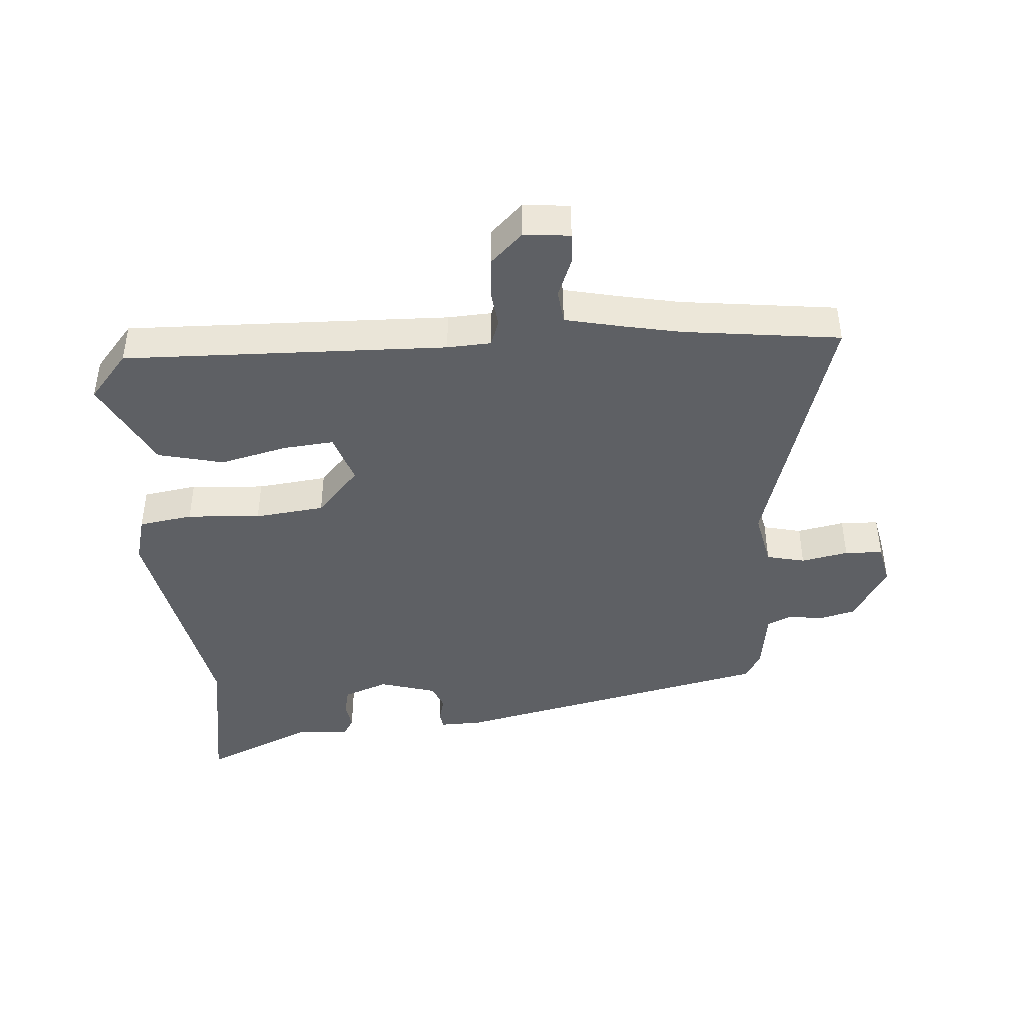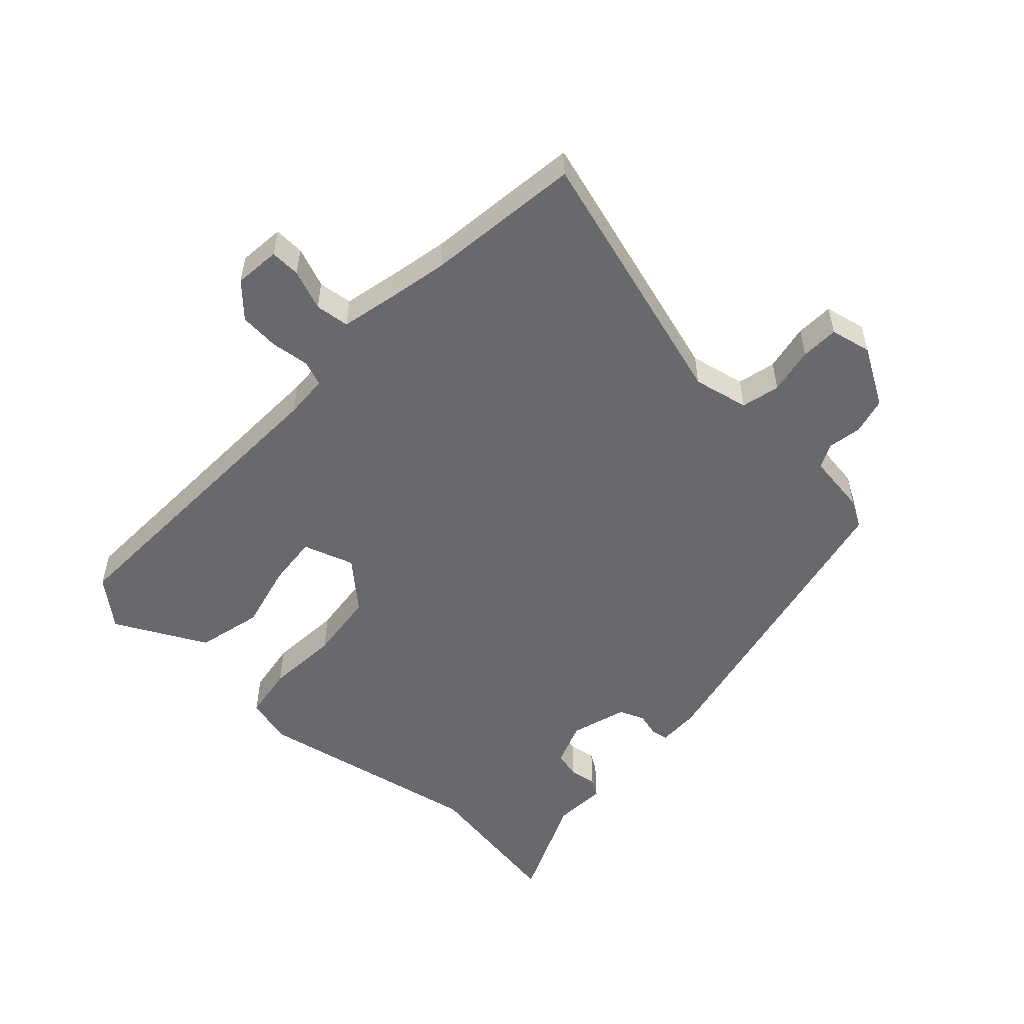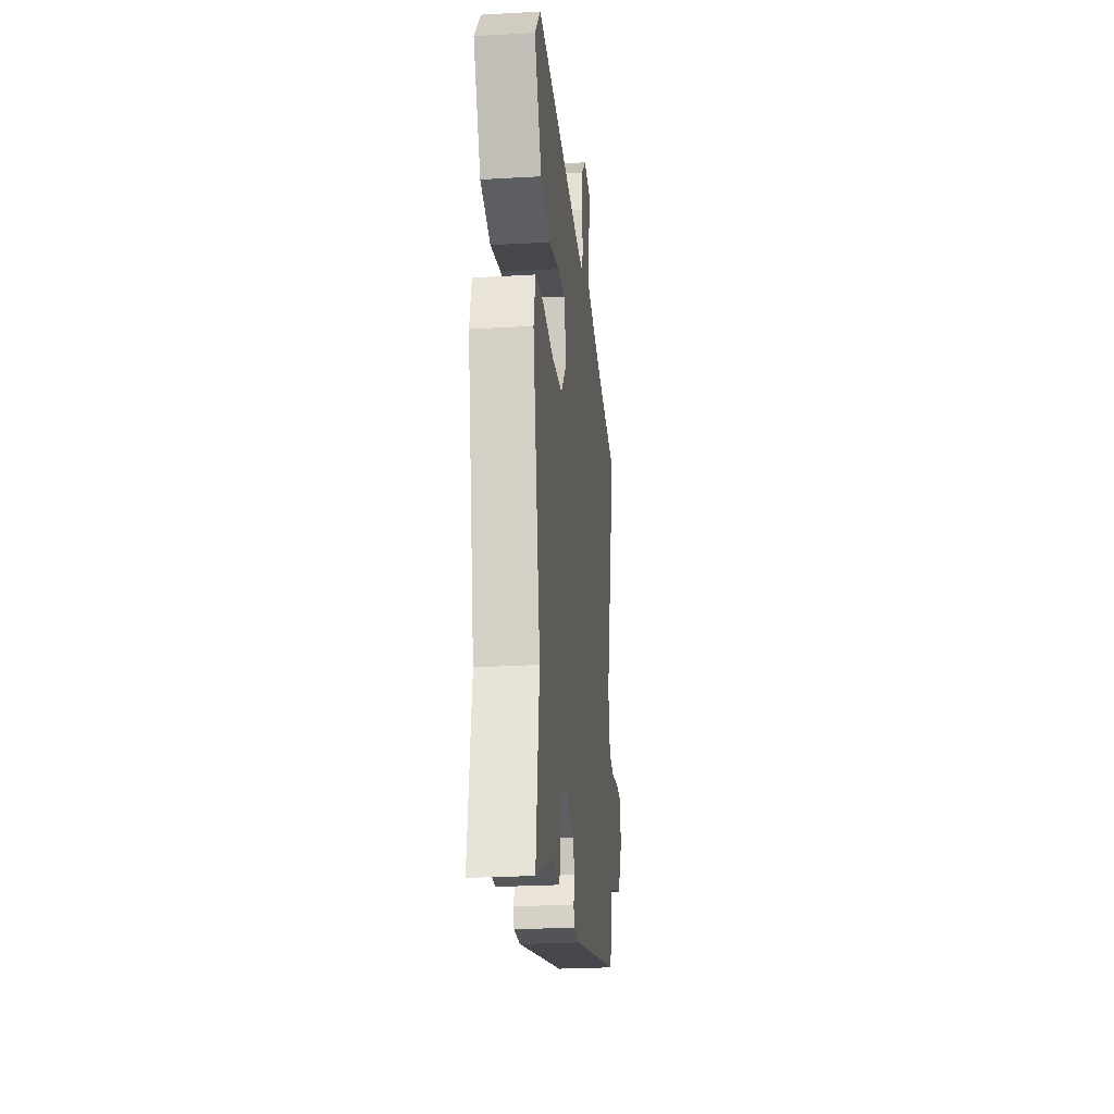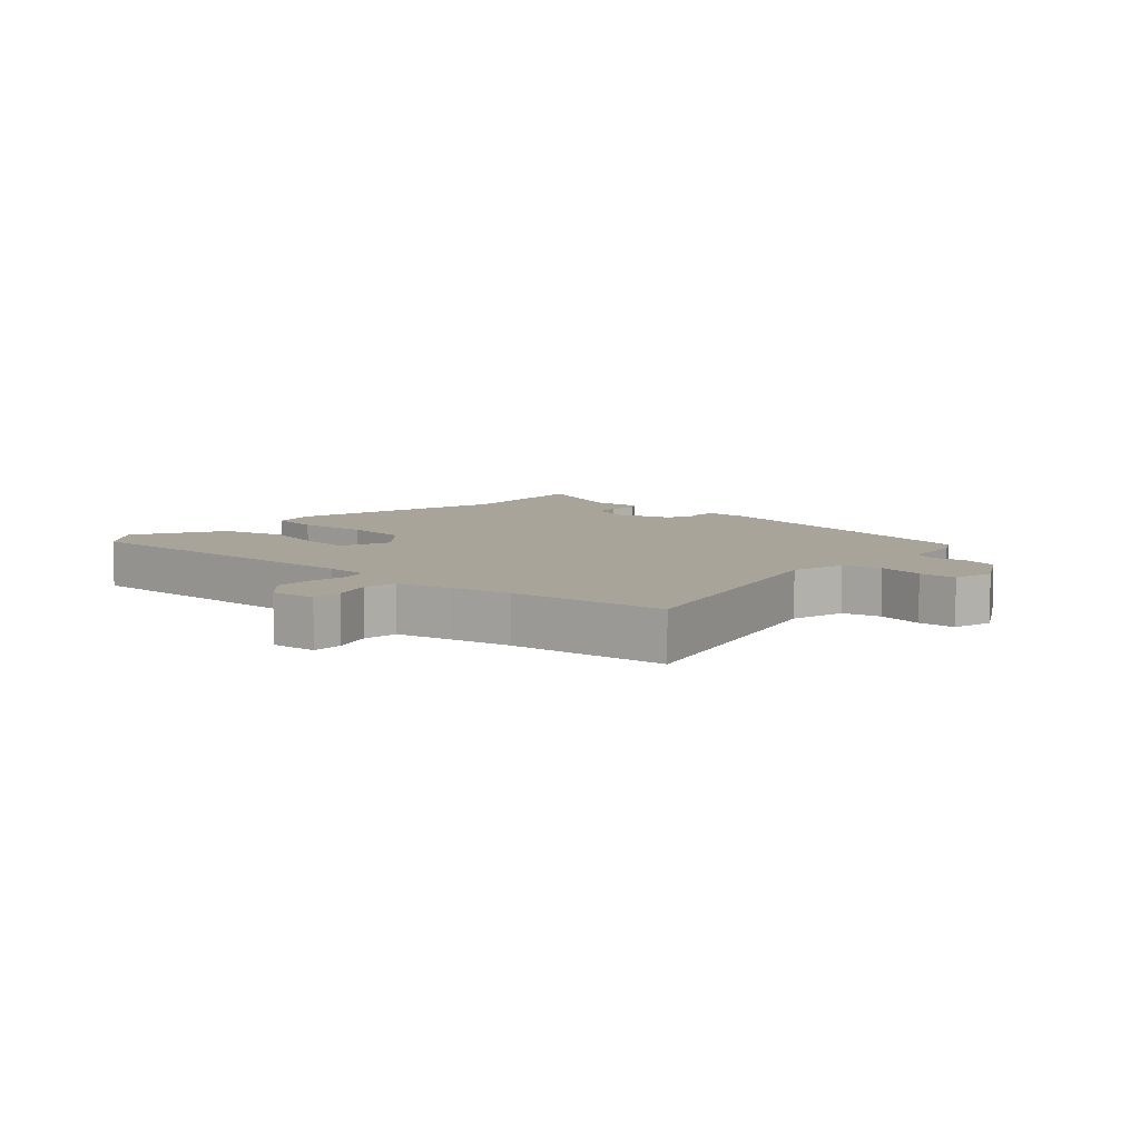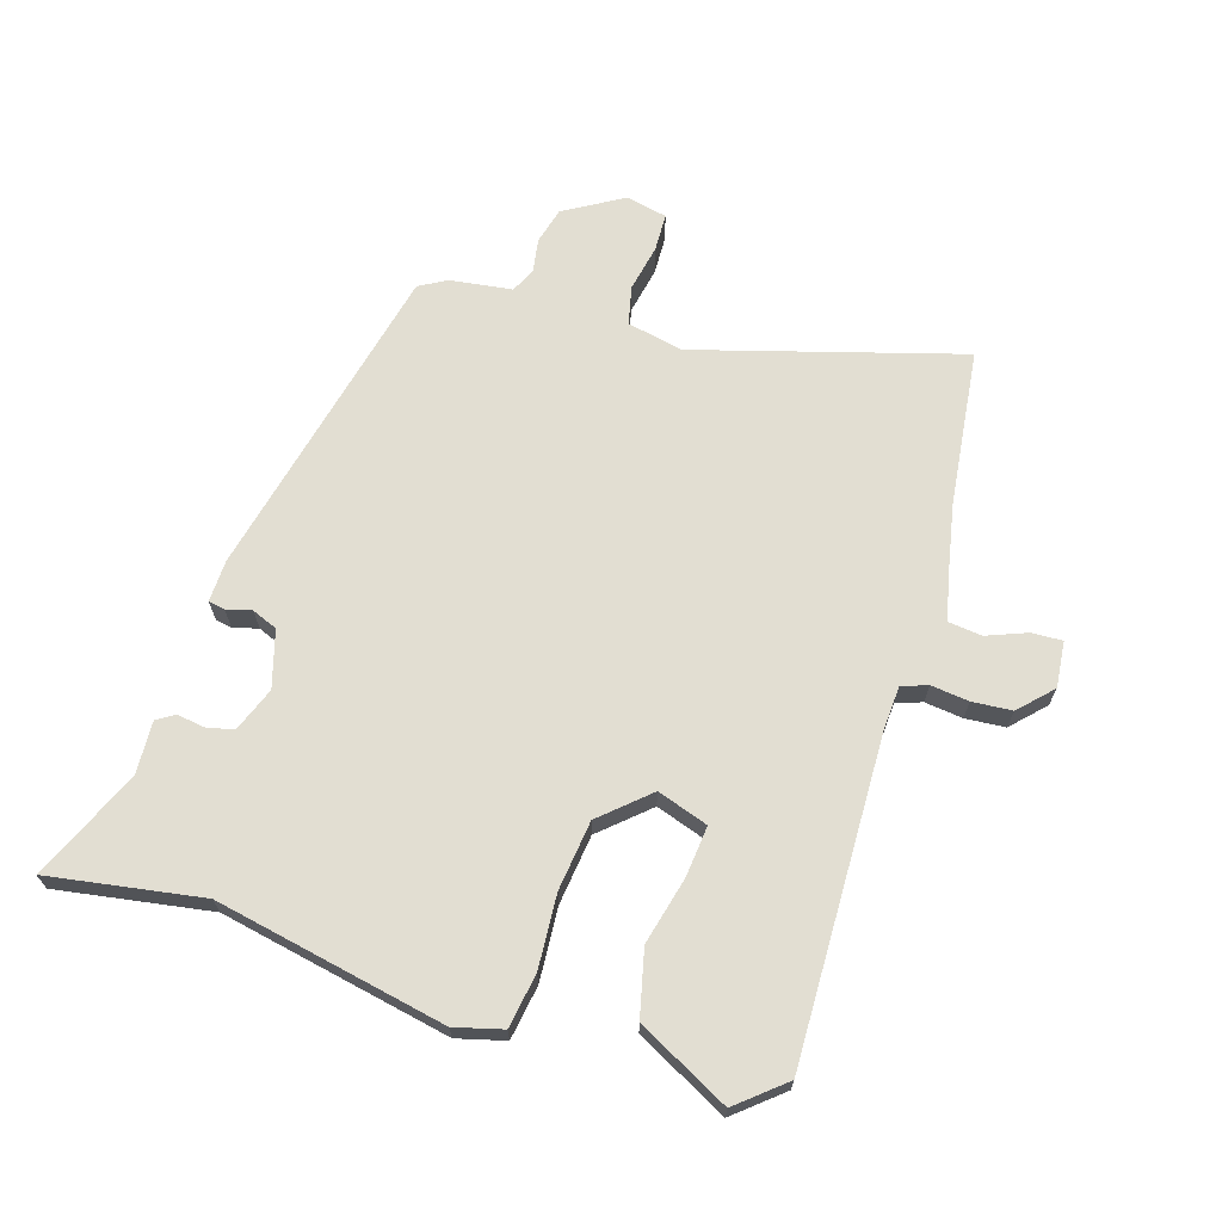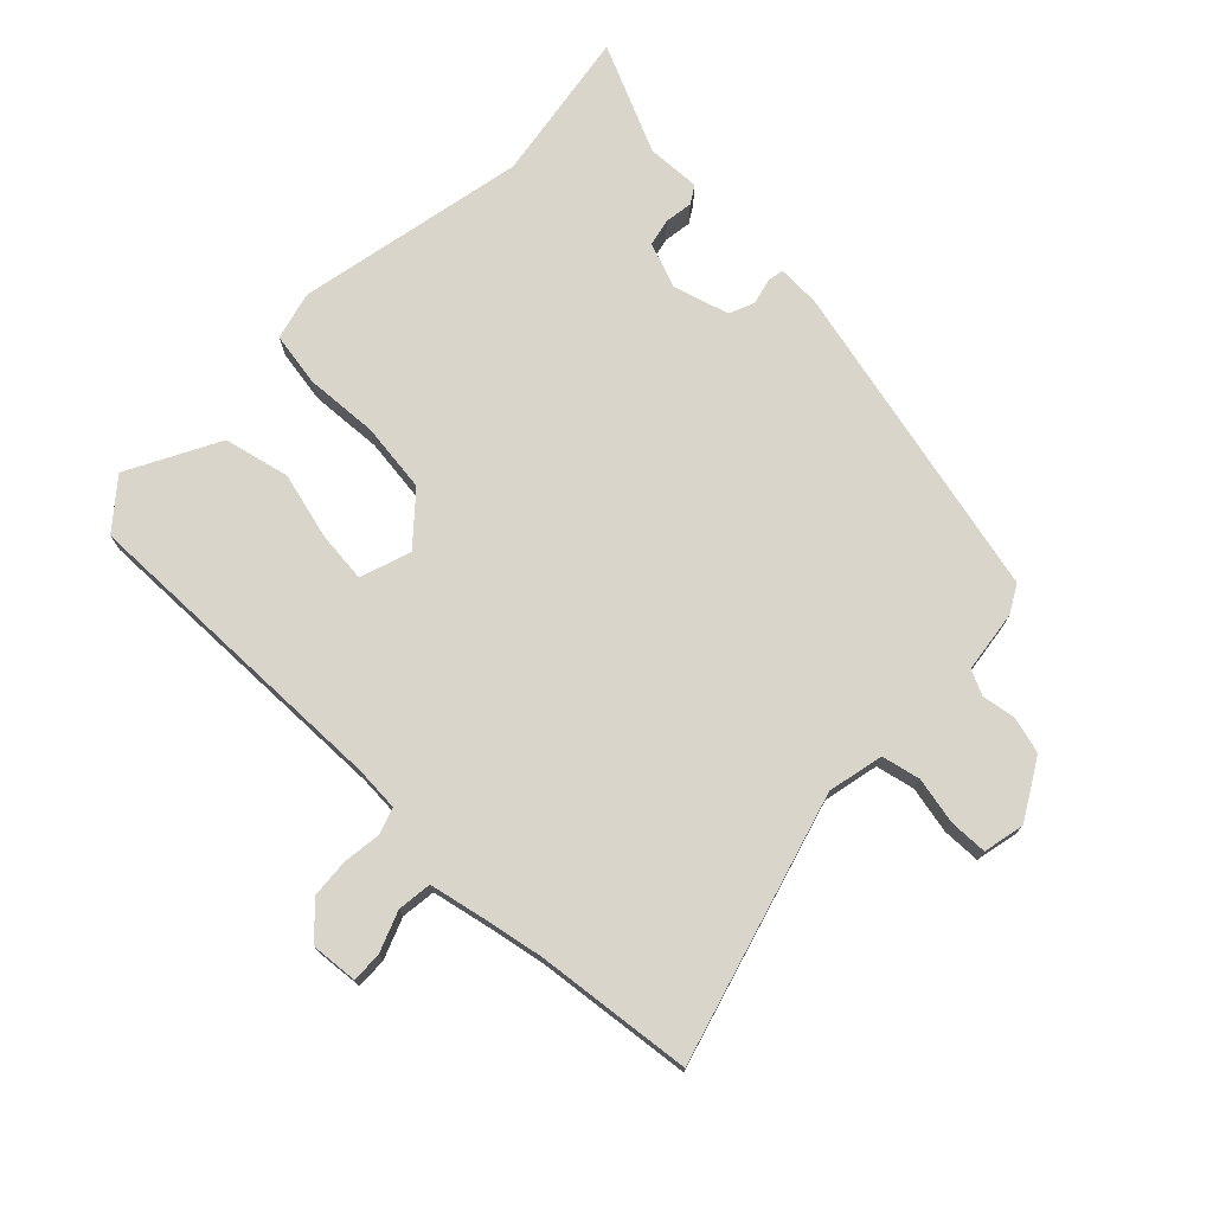
<metadata>
{"format":"obj","ext":"obj","renderer":"f3d","projection":"perspective","resolution":1024,"background":"white","views":[{"elev":-42.8,"azim":3.2,"up":"+Y"},{"elev":-52.7,"azim":46.0,"up":"+Y"},{"elev":-25.4,"azim":-84.7,"up":"+Z"},{"elev":7.3,"azim":42.3,"up":"+Y"},{"elev":67.8,"azim":-73.6,"up":"+Y"},{"elev":74.4,"azim":43.6,"up":"+Y"}]}
</metadata>
<code>
v 0.511 0.07 -0.348
v 0.005 0.07 -0.47
v -0.062 0.07 -0.473
v -0.067 0.07 -0.447
v -0.057 0.07 -0.407
v -0.074 0.07 -0.367
v -0.164 0.07 -0.342
v -0.234 0.07 -0.37
v -0.243 0.07 -0.413
v -0.236 0.07 -0.457
v -0.253 0.07 -0.485
v -0.338 0.07 -0.482
v -0.509 0.07 -0.561
v -0.473 0.07 -0.318
v -0.55 0.07 0.045
v -0.531 0.07 0.121
v -0.446 0.07 0.136
v -0.33 0.07 0.13
v -0.22 0.07 0.145
v -0.154 0.07 0.221
v -0.182 0.07 0.301
v -0.262 0.07 0.292
v -0.368 0.07 0.264
v -0.472 0.07 0.287
v -0.549 0.07 0.43
v -0.488 0.07 0.505
v 0.022 0.07 0.5
v 0.091 0.07 0.505
v 0.105 0.07 0.546
v 0.097 0.07 0.606
v 0.101 0.07 0.669
v 0.151 0.07 0.719
v 0.224 0.07 0.713
v 0.223 0.07 0.665
v 0.199 0.07 0.601
v 0.206 0.07 0.547
v 0.295 0.07 0.529
v 0.388 0.07 0.512
v 0.636 0.07 0.486
v 0.52 0.07 0.065
v 0.54 0.07 -0.023
v 0.601 0.07 -0.036
v 0.675 0.07 -0.02
v 0.735 0.07 -0.021
v 0.75 0.07 -0.086
v 0.697 0.07 -0.179
v 0.639 0.07 -0.195
v 0.586 0.07 -0.187
v 0.547 0.07 -0.206
v 0.535 0.07 -0.304
v 0.511 0 -0.348
v 0.005 0 -0.47
v -0.062 0 -0.473
v -0.067 0 -0.447
v -0.057 0 -0.407
v -0.074 0 -0.367
v -0.164 0 -0.342
v -0.234 0 -0.37
v -0.243 0 -0.413
v -0.236 0 -0.457
v -0.253 0 -0.485
v -0.338 0 -0.482
v -0.509 0 -0.561
v -0.473 0 -0.318
v -0.55 0 0.045
v -0.531 0 0.121
v -0.446 0 0.136
v -0.33 0 0.13
v -0.22 0 0.145
v -0.154 0 0.221
v -0.182 0 0.301
v -0.262 0 0.292
v -0.368 0 0.264
v -0.472 0 0.287
v -0.549 0 0.43
v -0.488 0 0.505
v 0.022 0 0.5
v 0.091 0 0.505
v 0.105 0 0.546
v 0.097 0 0.606
v 0.101 0 0.669
v 0.151 0 0.719
v 0.224 0 0.713
v 0.223 0 0.665
v 0.199 0 0.601
v 0.206 0 0.547
v 0.295 0 0.529
v 0.388 0 0.512
v 0.636 0 0.486
v 0.52 0 0.065
v 0.54 0 -0.023
v 0.601 0 -0.036
v 0.675 0 -0.02
v 0.735 0 -0.021
v 0.75 0 -0.086
v 0.697 0 -0.179
v 0.639 0 -0.195
v 0.586 0 -0.187
v 0.547 0 -0.206
v 0.535 0 -0.304
f 49 50 1 2
f 48 49 2 3
f 45 46 47 48
f 42 43 44 45
f 41 42 45 48
f 38 39 40
f 37 38 40 41
f 36 37 41 48
f 32 33 34 35
f 32 35 36
f 29 30 31 32
f 29 32 36
f 28 29 36 48
f 24 25 26 27
f 22 23 24 27
f 21 22 27 28
f 20 21 28 48
f 15 16 17 18
f 14 15 18 19
f 12 13 14 19
f 9 10 11 12
f 8 9 12 19
f 7 8 19 20
f 48 3 4 5
f 48 5 6
f 6 7 20 48
f 52 51 100 99
f 53 52 99 98
f 98 97 96 95
f 95 94 93 92
f 98 95 92 91
f 90 89 88
f 91 90 88 87
f 98 91 87 86
f 85 84 83 82
f 86 85 82
f 82 81 80 79
f 86 82 79
f 98 86 79 78
f 77 76 75 74
f 77 74 73 72
f 78 77 72 71
f 98 78 71 70
f 68 67 66 65
f 69 68 65 64
f 69 64 63 62
f 62 61 60 59
f 69 62 59 58
f 70 69 58 57
f 55 54 53 98
f 56 55 98
f 98 70 57 56
f 1 51 52 2
f 2 52 53 3
f 3 53 54 4
f 4 54 55 5
f 5 55 56 6
f 6 56 57 7
f 7 57 58 8
f 8 58 59 9
f 9 59 60 10
f 10 60 61 11
f 11 61 62 12
f 12 62 63 13
f 13 63 64 14
f 14 64 65 15
f 15 65 66 16
f 16 66 67 17
f 17 67 68 18
f 18 68 69 19
f 19 69 70 20
f 20 70 71 21
f 21 71 72 22
f 22 72 73 23
f 23 73 74 24
f 24 74 75 25
f 25 75 76 26
f 26 76 77 27
f 27 77 78 28
f 28 78 79 29
f 29 79 80 30
f 30 80 81 31
f 31 81 82 32
f 32 82 83 33
f 33 83 84 34
f 34 84 85 35
f 35 85 86 36
f 36 86 87 37
f 37 87 88 38
f 38 88 89 39
f 39 89 90 40
f 40 90 91 41
f 41 91 92 42
f 42 92 93 43
f 43 93 94 44
f 44 94 95 45
f 45 95 96 46
f 46 96 97 47
f 47 97 98 48
f 48 98 99 49
f 49 99 100 50
f 50 100 51 1

</code>
